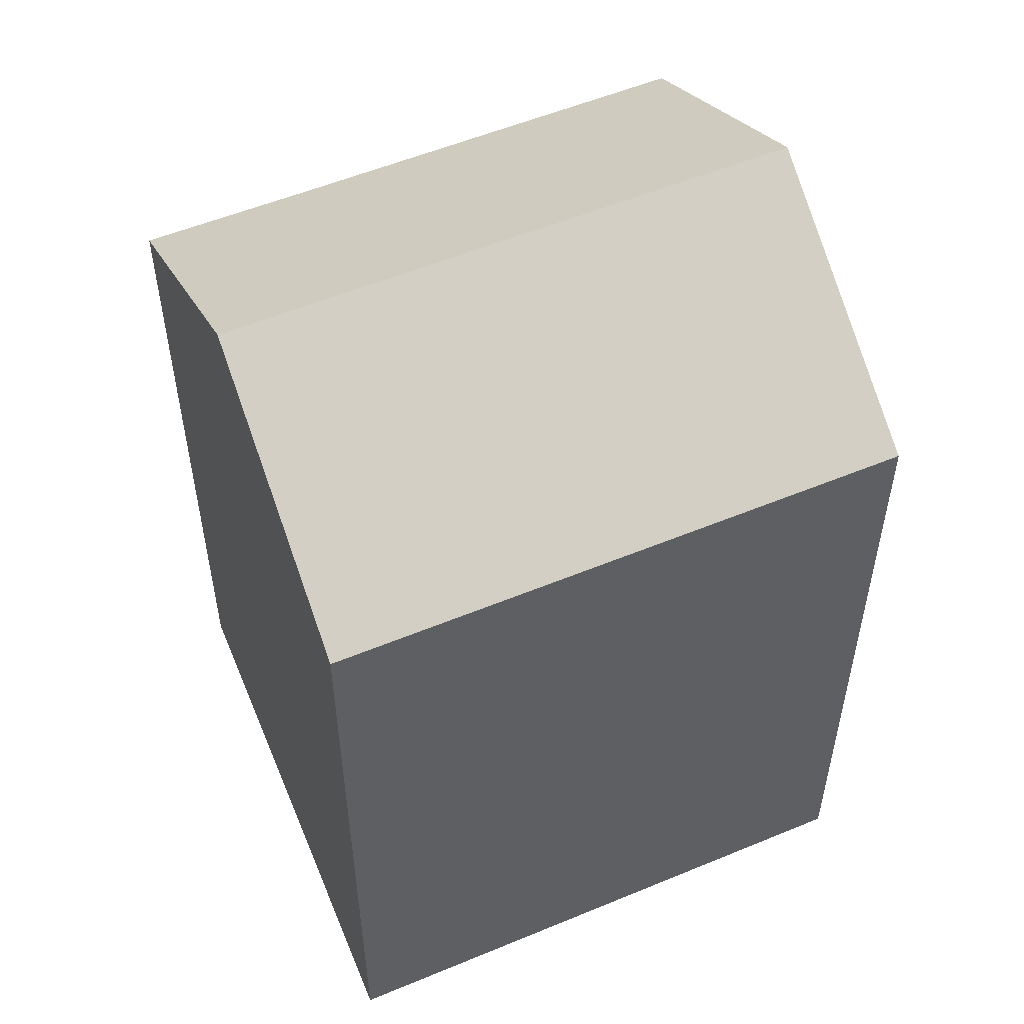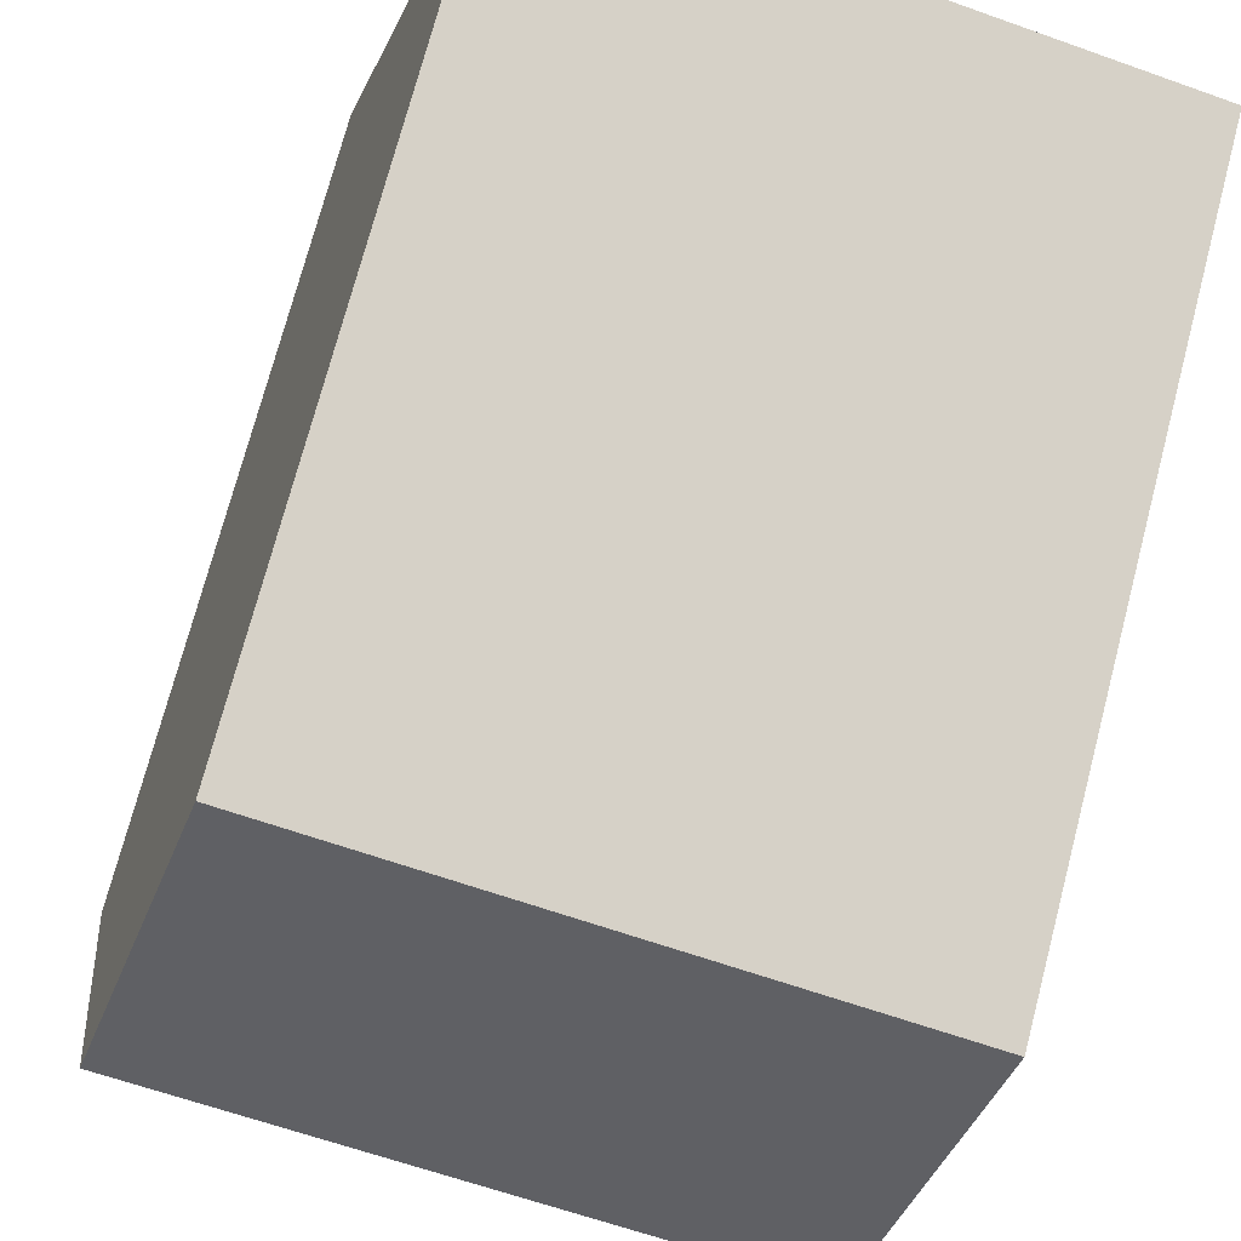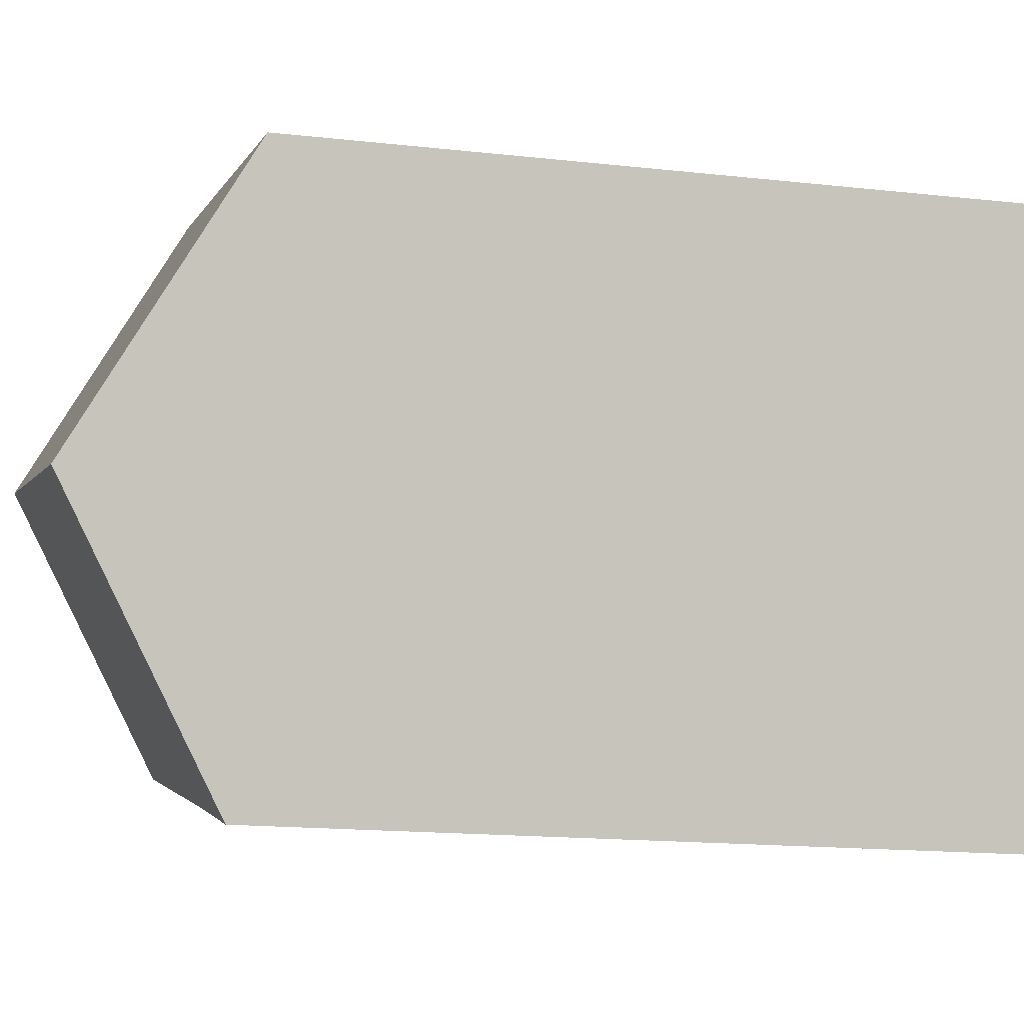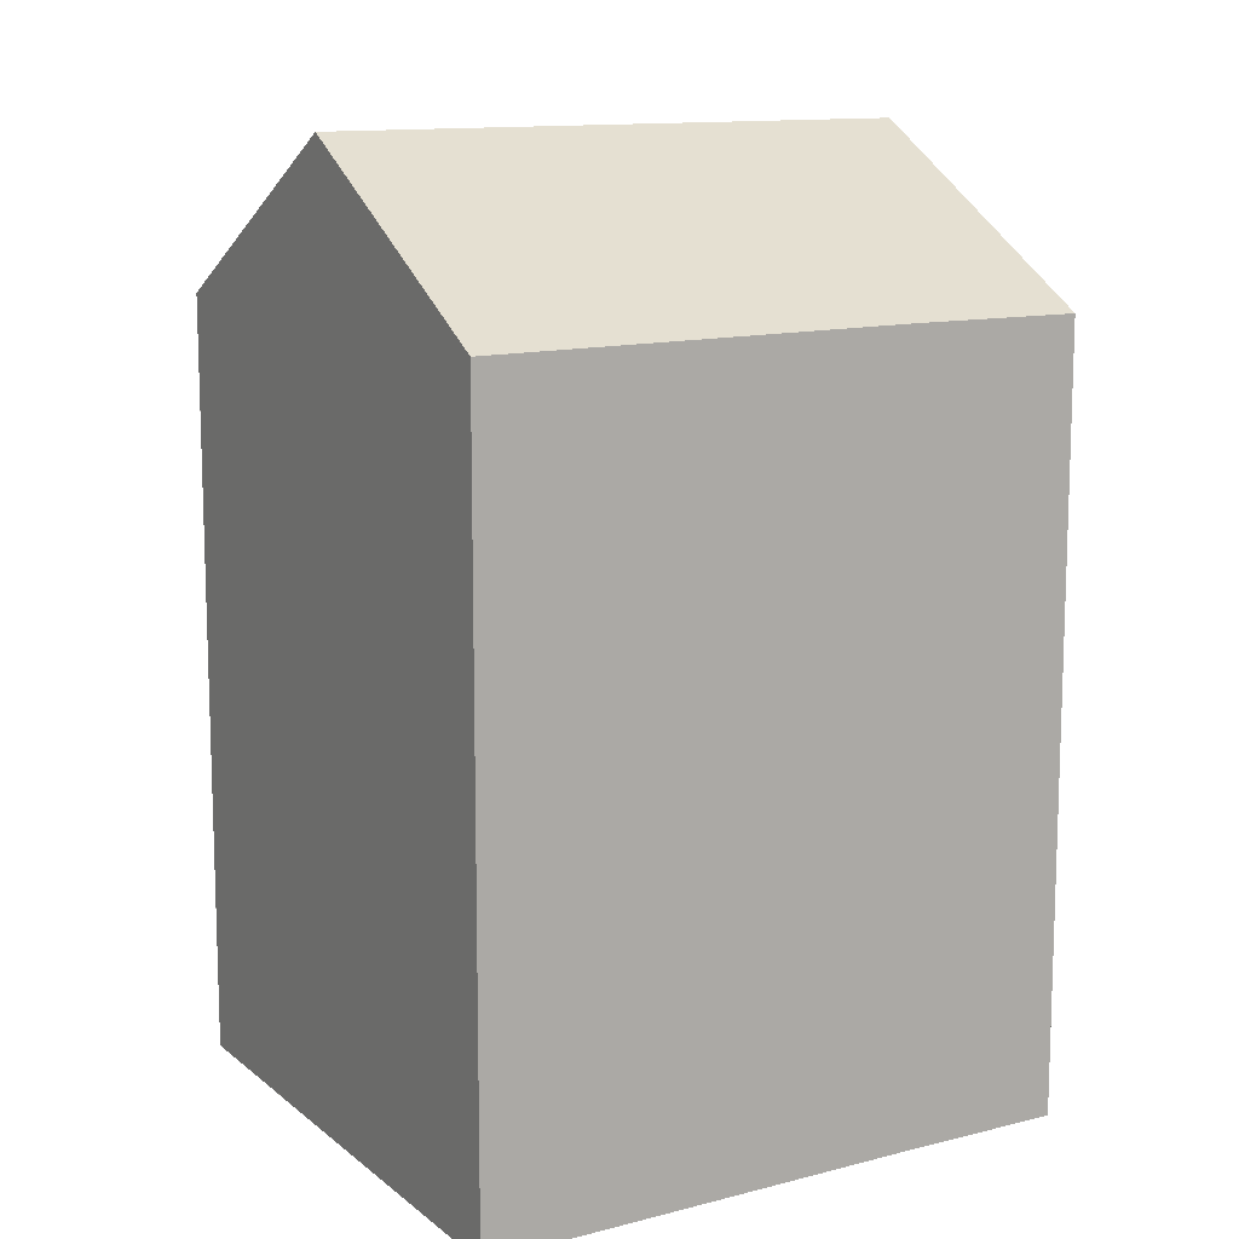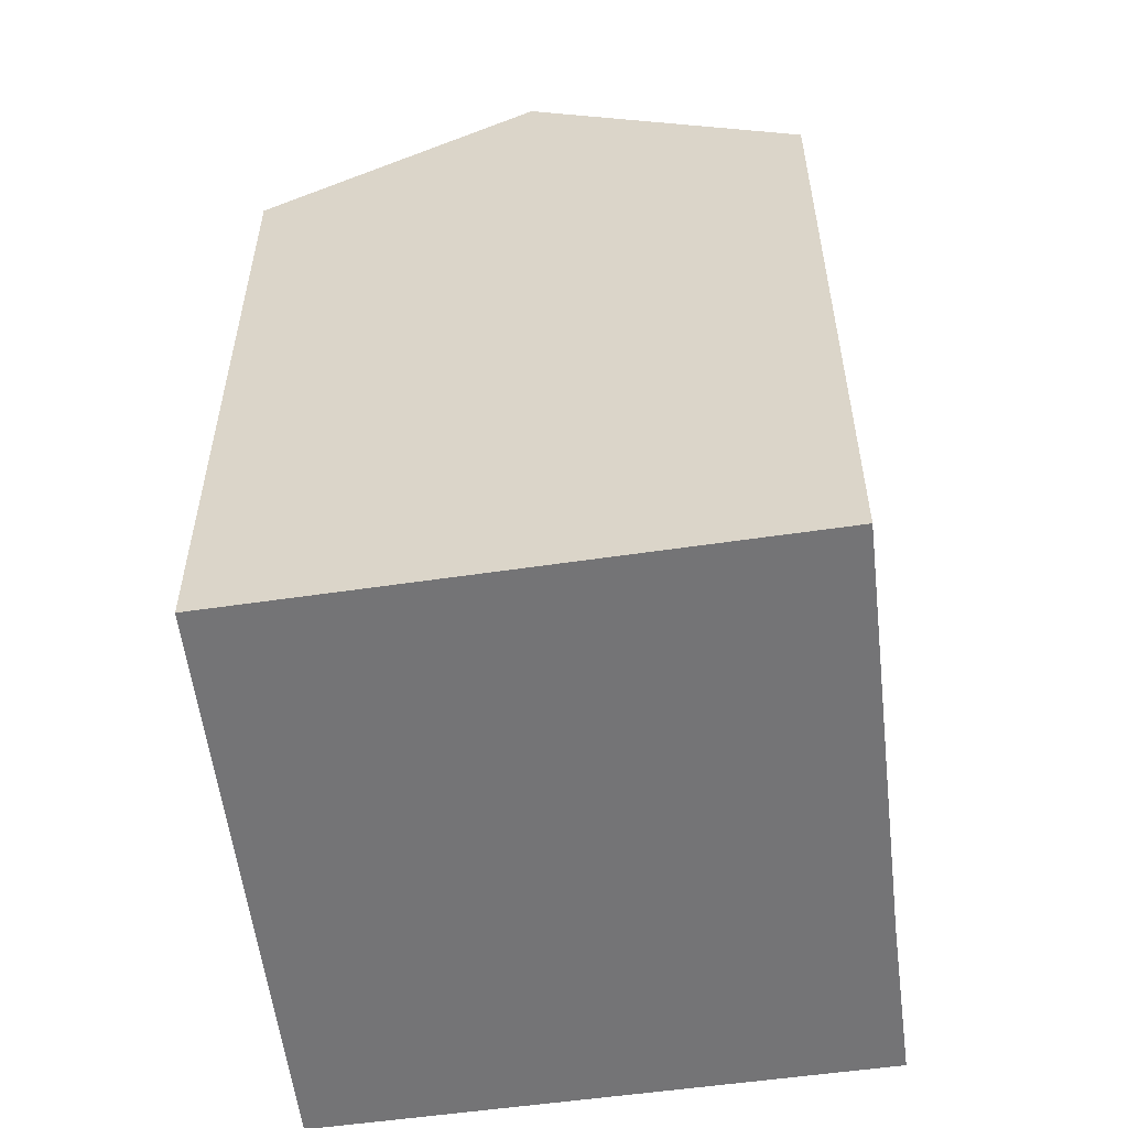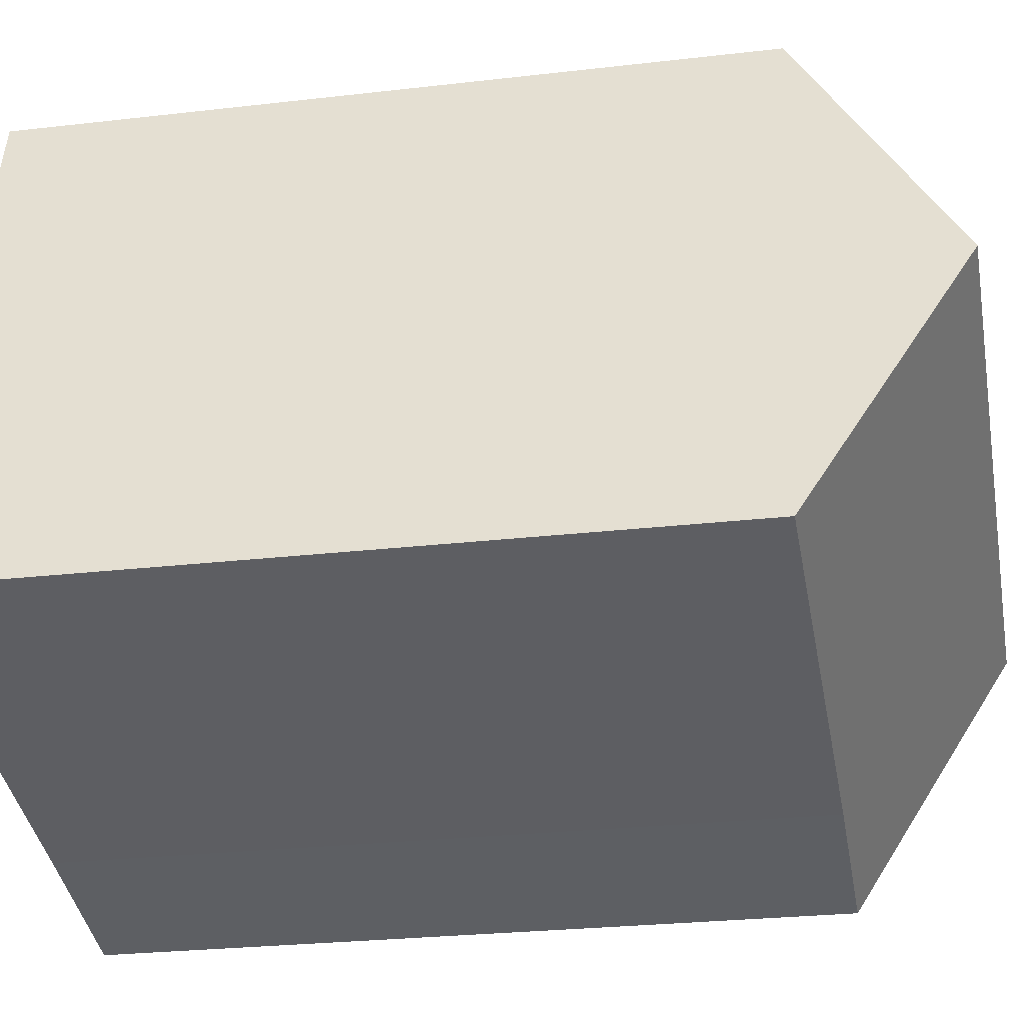
<metadata>
{"format":"obj","ext":"obj","renderer":"f3d","projection":"perspective","resolution":1024,"background":"white","views":[{"elev":54.2,"azim":-37.3,"up":"+Y"},{"elev":73.3,"azim":-165.3,"up":"+Z"},{"elev":-15.7,"azim":-103.4,"up":"+Z"},{"elev":12.2,"azim":135.0,"up":"+Y"},{"elev":-56.3,"azim":83.4,"up":"+Y"},{"elev":-26.0,"azim":100.5,"up":"+Z"}]}
</metadata>
<code>
v  0.0003511 16.47 -0.0005216
v  1.63 3.703e-16 -6.047
v  0 0 0
v  1.63 19.96 -6.047
v  3.269 7.425e-16 -12.13
v  3.269 16.45 -12.13
v  6.896 6.872e-16 -11.22
v  6.896 16.47 -11.22
v  7.573 6.775e-16 -11.06
v  7.574 16.47 -11.07
v  9.732 6.467e-16 -10.56
v  9.732 16.46 -10.56
v  16.18 5.544e-16 -9.054
v  16.18 16.45 -9.055
v  15.71 17.45 -7.329
v  15.71 4.487e-16 -7.328
v  14.51 19.96 -2.983
v  14.51 1.826e-16 -2.982
v  12.85 16.45 3.085
v  12.85 -1.889e-16 3.085
v  6.65 16.46 1.596
v  6.649 -9.775e-17 1.596
v  4.546 16.46 1.091
v  4.546 -6.683e-17 1.091
g defaultobject
f 1 2 3
f 2 1 4
f 4 5 2
f 5 4 6
f 6 7 5
f 7 6 8
f 8 9 7
f 9 8 10
f 10 11 9
f 11 10 12
f 12 13 11
f 13 12 14
f 13 15 16
f 15 13 14
f 16 17 18
f 17 16 15
f 18 19 20
f 19 18 17
f 20 21 22
f 21 20 19
f 22 23 24
f 23 22 21
f 24 1 3
f 1 24 23
f 2 24 3
f 24 2 22
f 22 2 5
f 22 5 20
f 20 5 7
f 20 7 18
f 18 7 9
f 18 9 11
f 18 11 13
f 18 13 16
f 15 4 17
f 4 15 14
f 4 14 12
f 4 12 8
f 4 8 6
f 8 12 10
f 23 4 1
f 4 23 17
f 17 23 21
f 17 21 19

</code>
